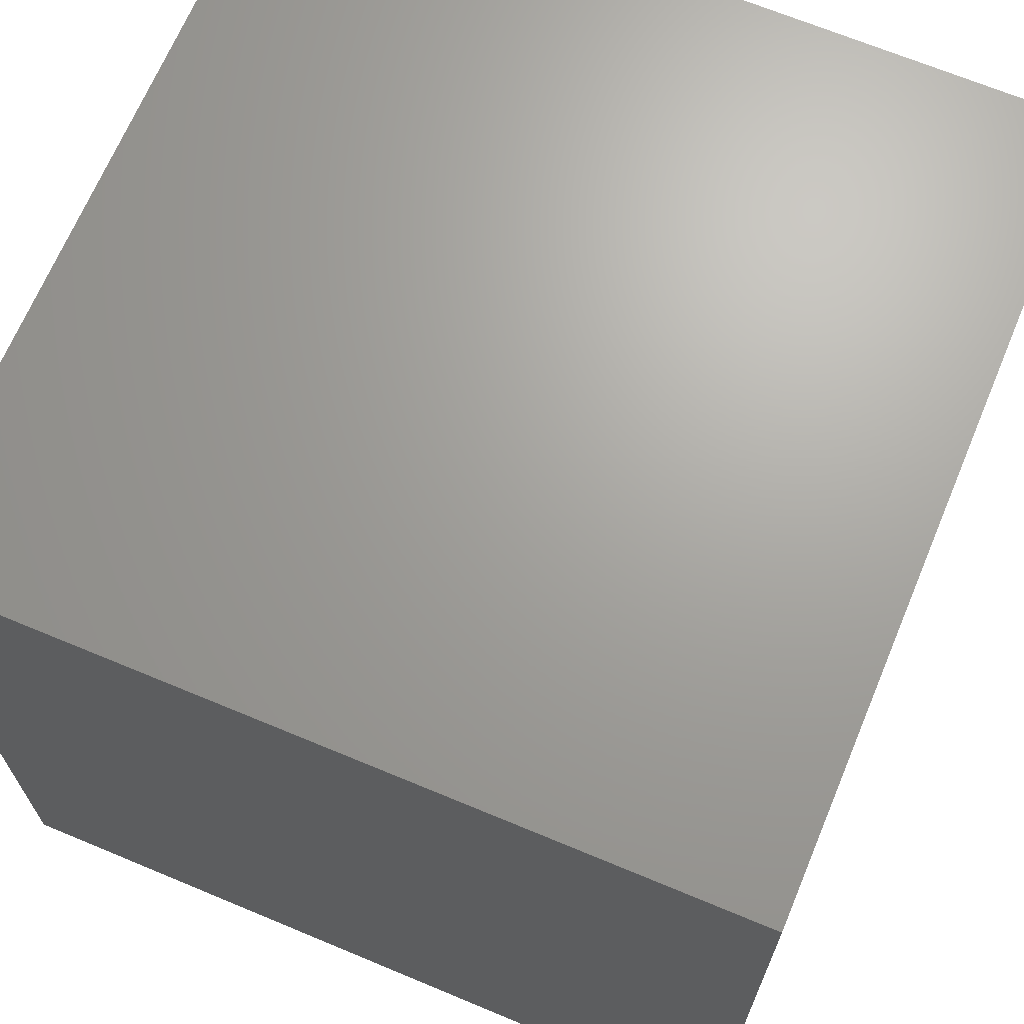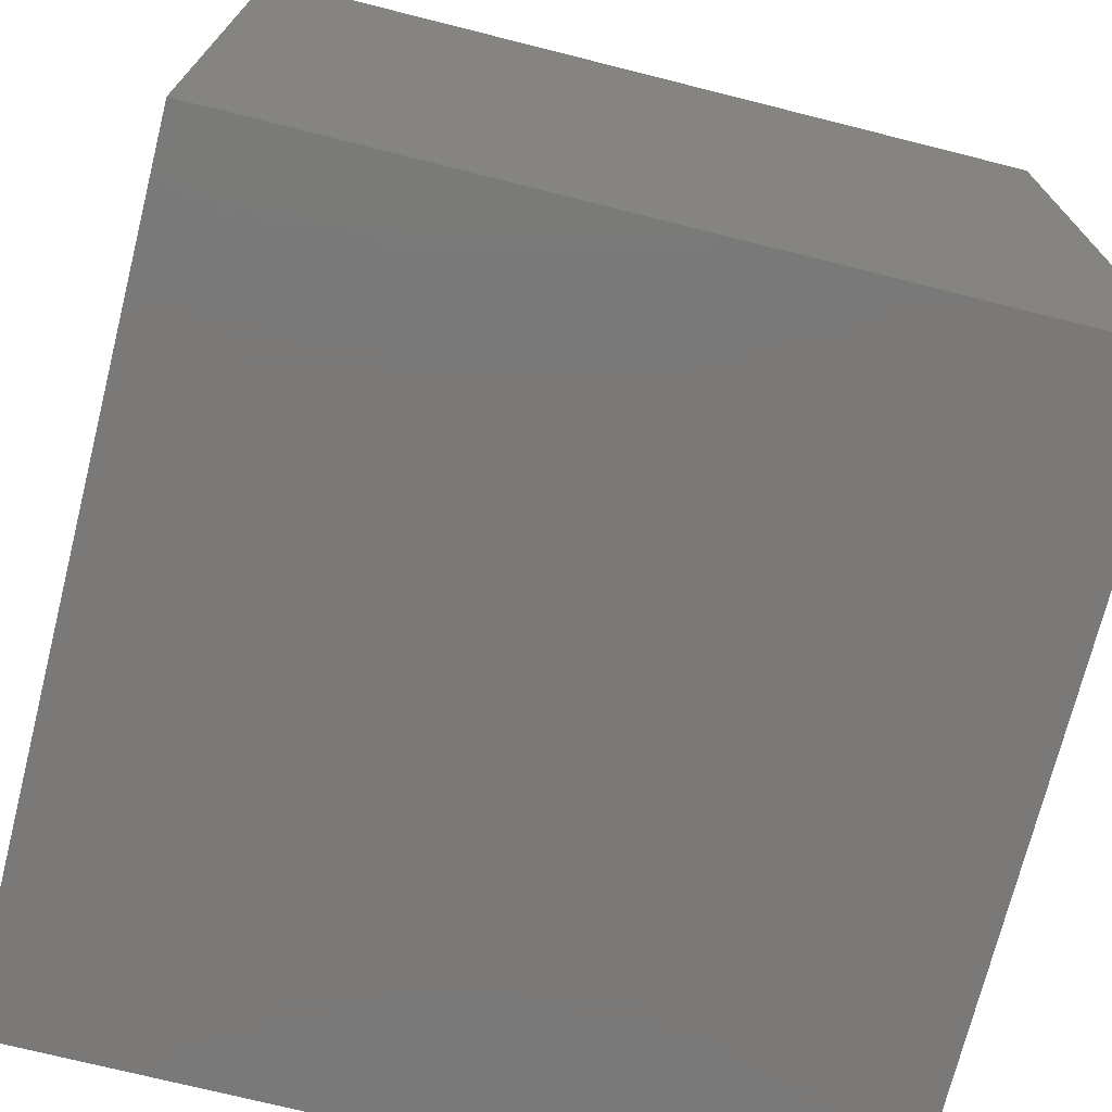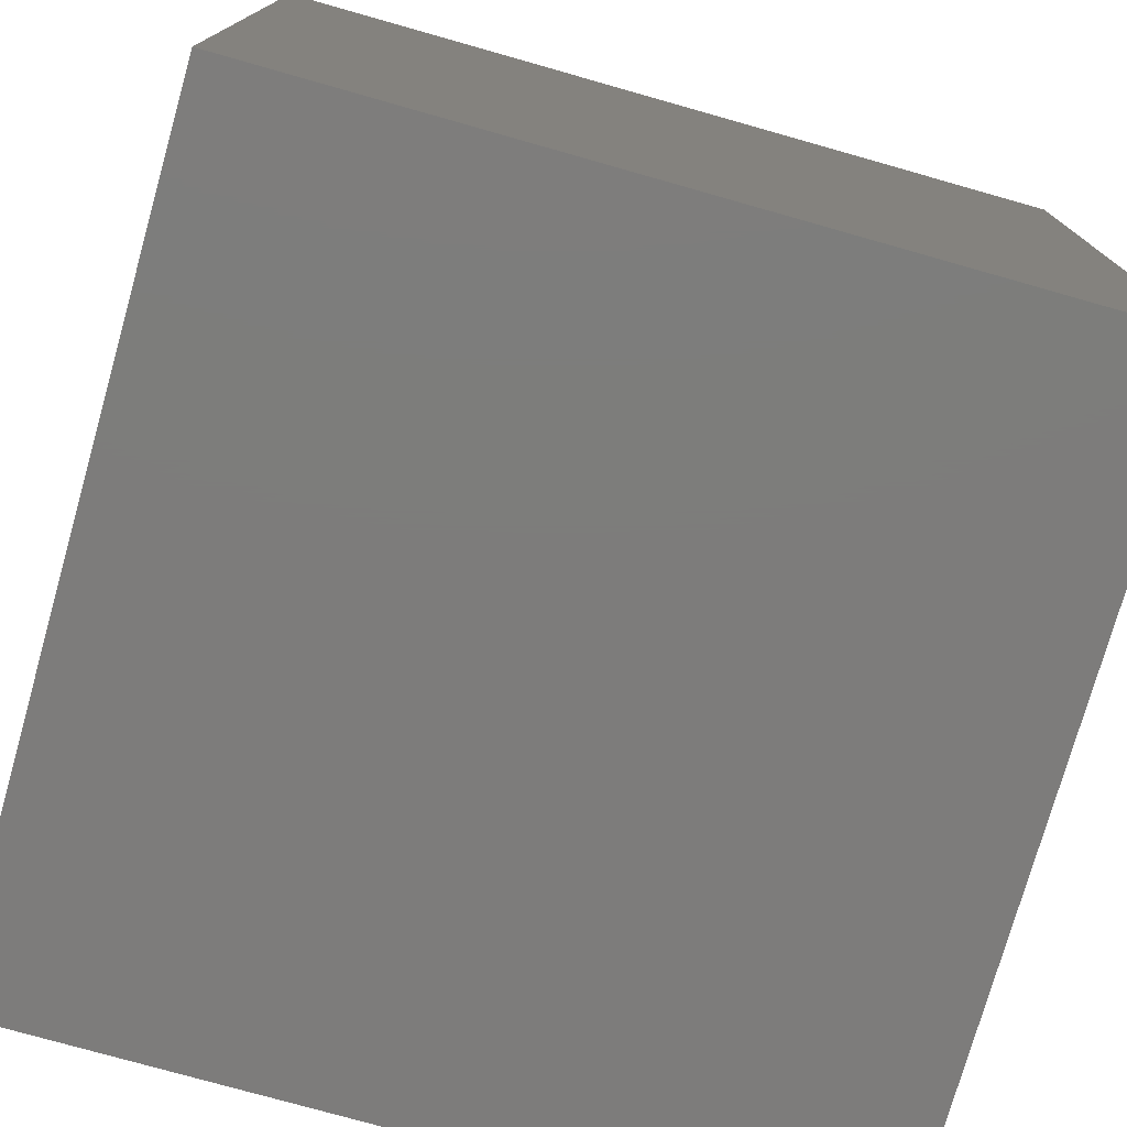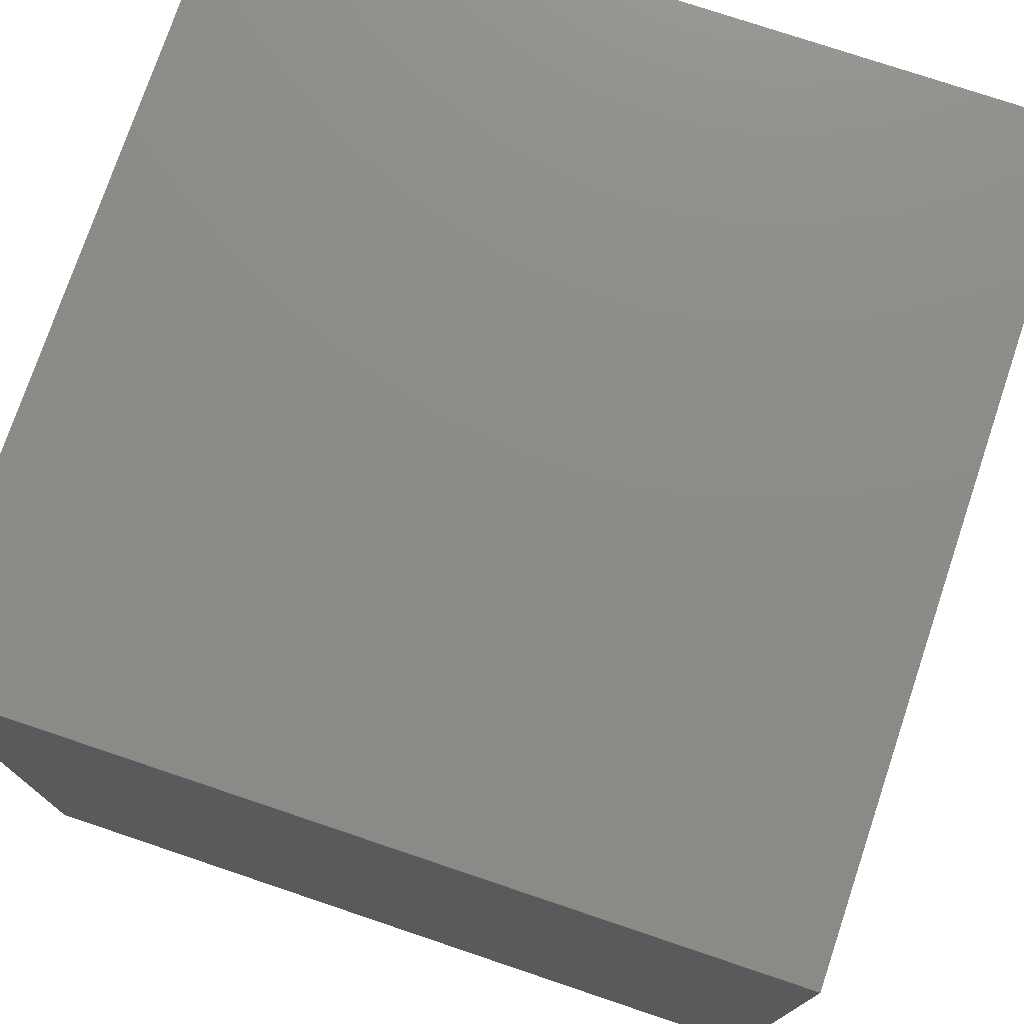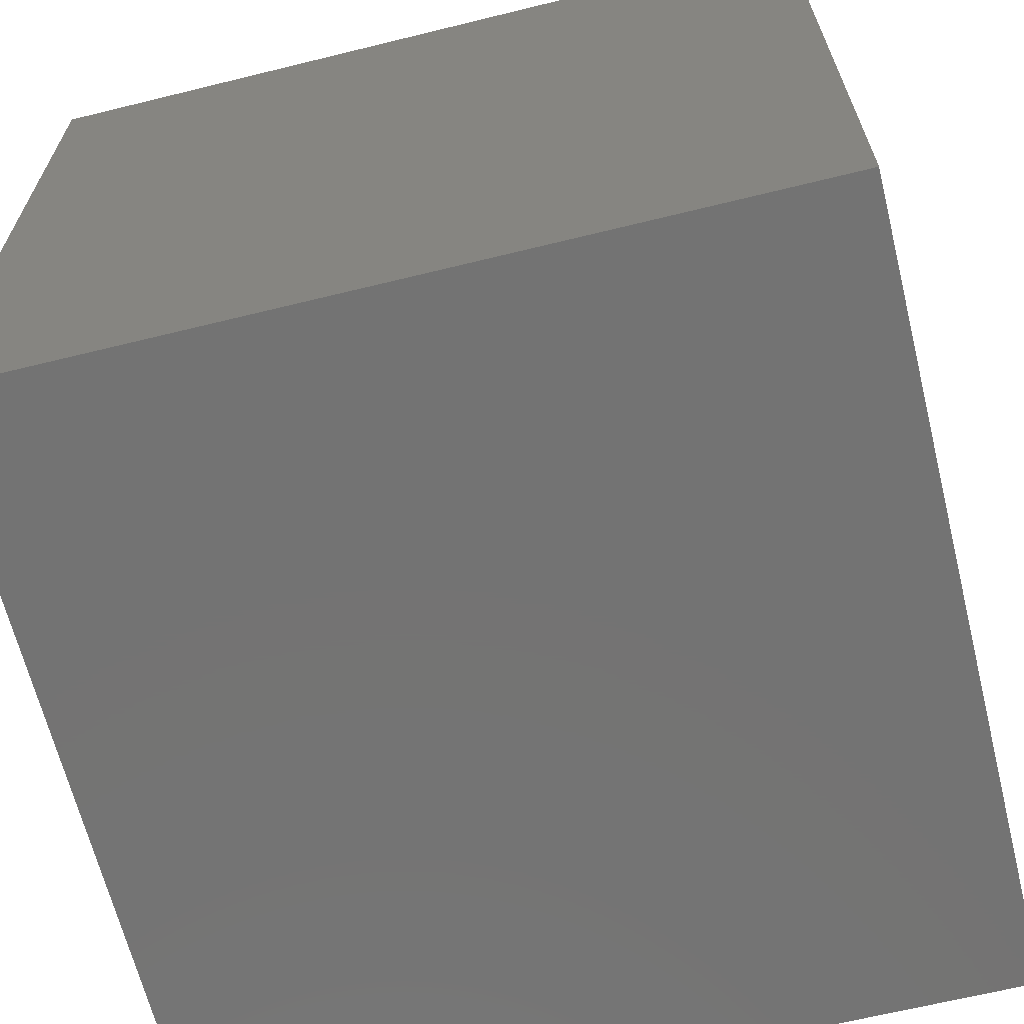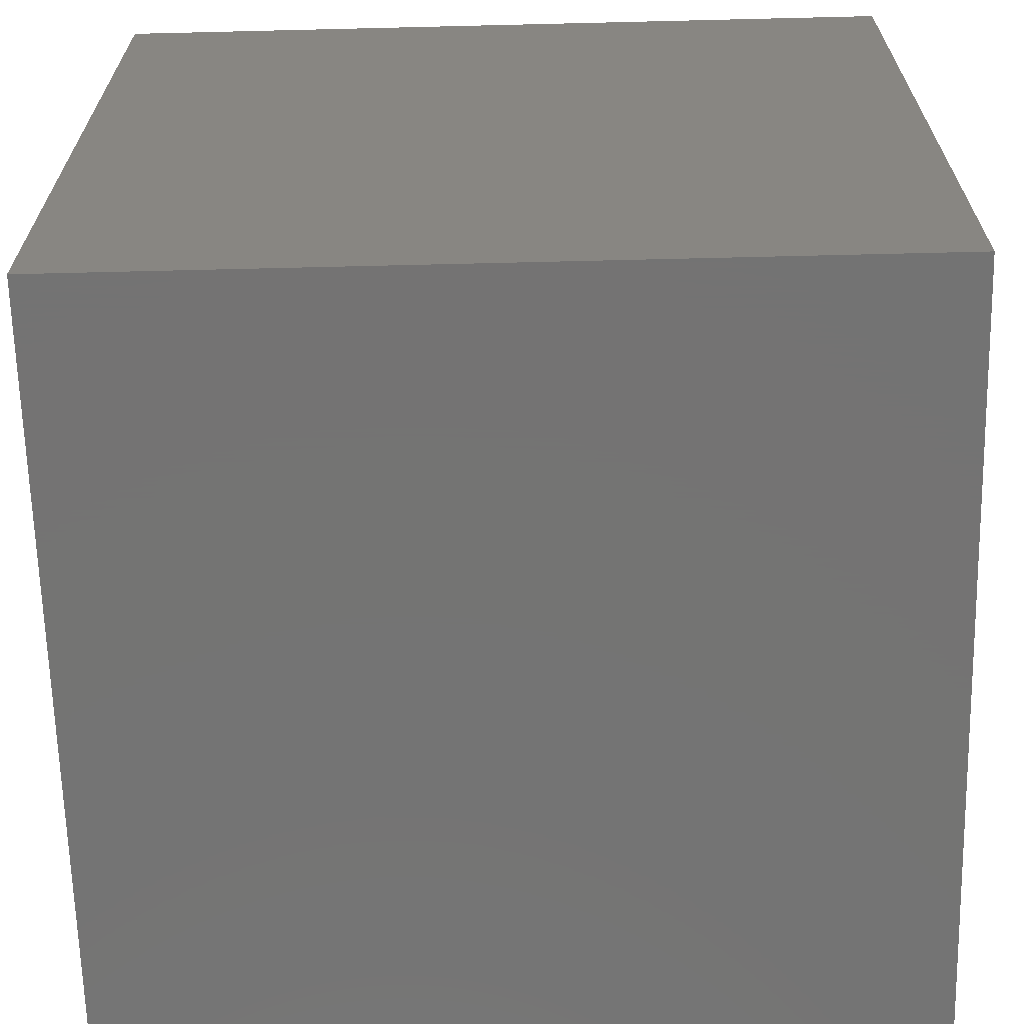
<metadata>
{"format":"stl","ext":"stl","renderer":"f3d","projection":"perspective","resolution":1024,"background":"white","views":[{"elev":67.9,"azim":112.7,"up":"+Z"},{"elev":-72.5,"azim":75.9,"up":"+Y"},{"elev":-76.2,"azim":74.2,"up":"+Z"},{"elev":75.7,"azim":18.6,"up":"+Y"},{"elev":-65.5,"azim":-76.1,"up":"+Z"},{"elev":-65.9,"azim":1.4,"up":"+Y"}]}
</metadata>
<code>
# stl→obj: 8 verts, 12 faces
v 6 -2 6
v 5 -2 6
v 6 -3 6
v 5 -3 6
v 6 -3 5
v 5 -3 5
v 6 -2 5
v 5 -2 5
f 1 2 3
f 3 2 4
f 5 6 7
f 7 6 8
f 4 6 3
f 3 6 5
f 2 8 4
f 4 8 6
f 1 7 2
f 2 7 8
f 3 5 1
f 1 5 7

</code>
